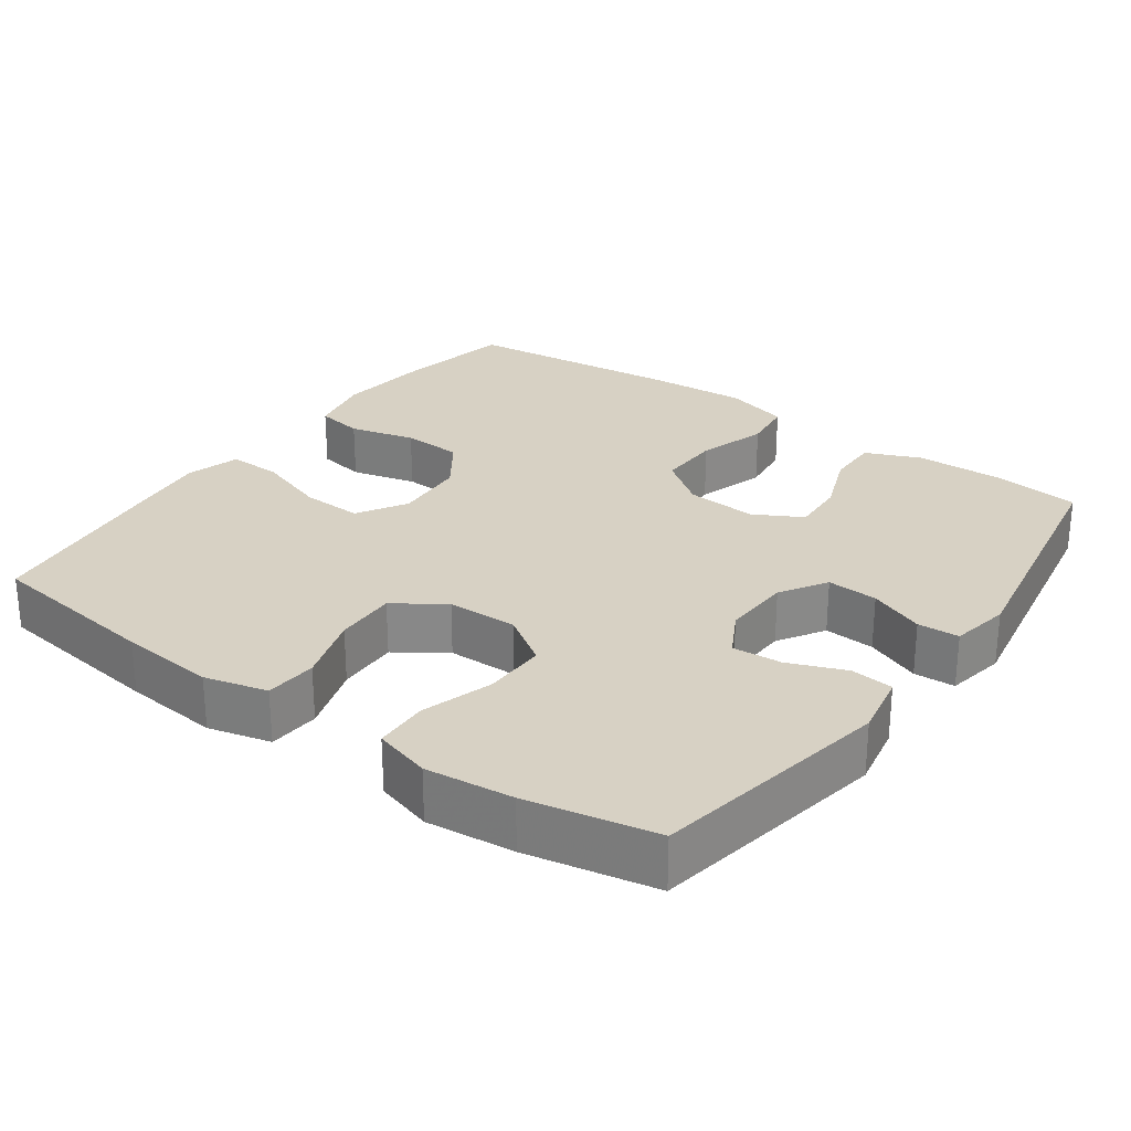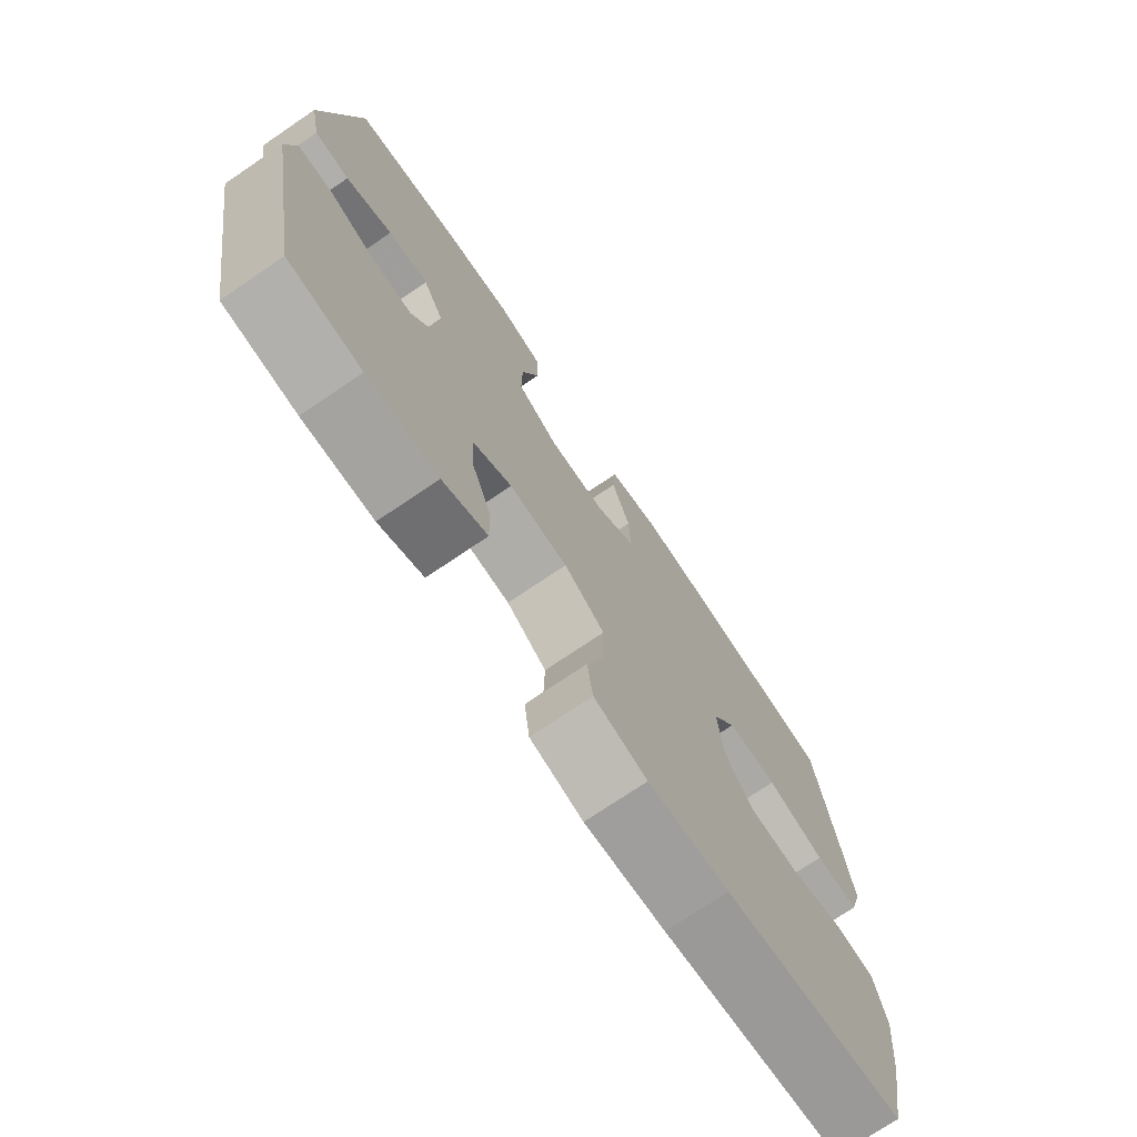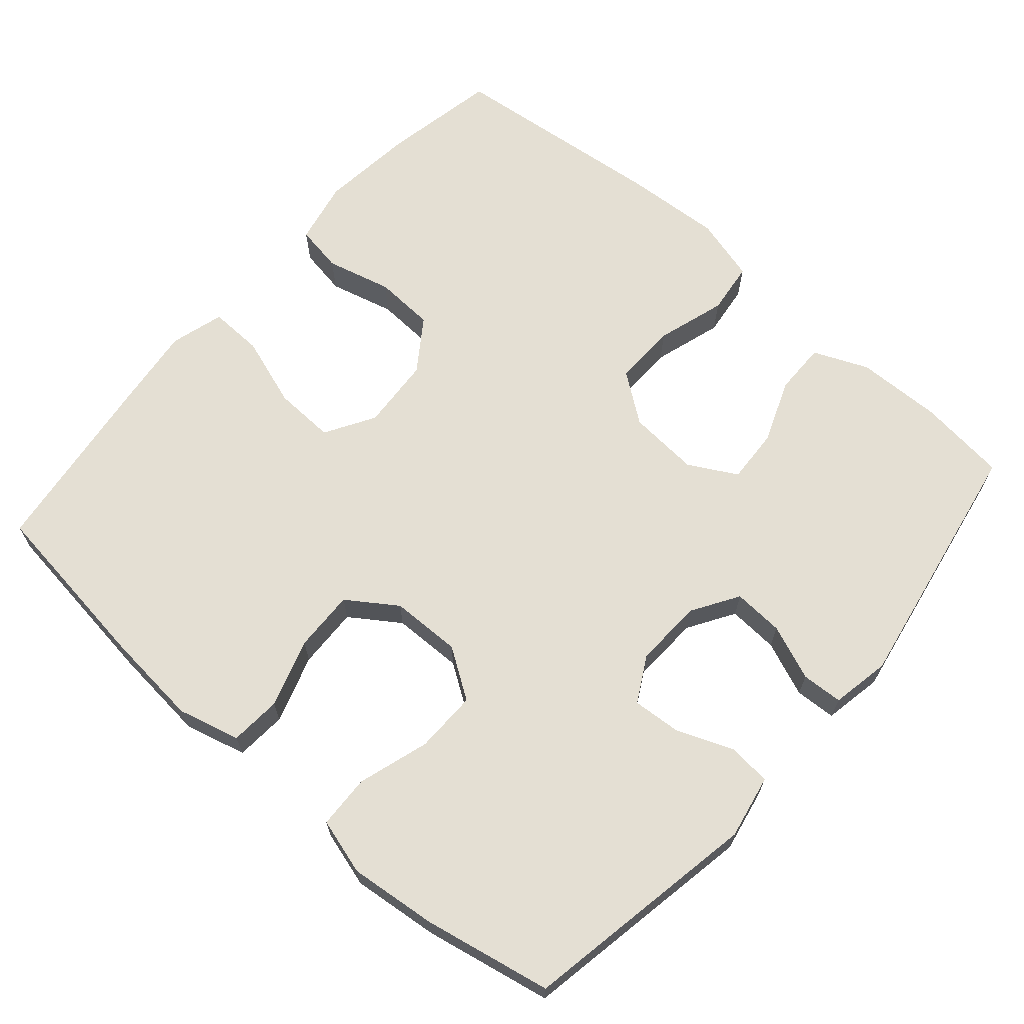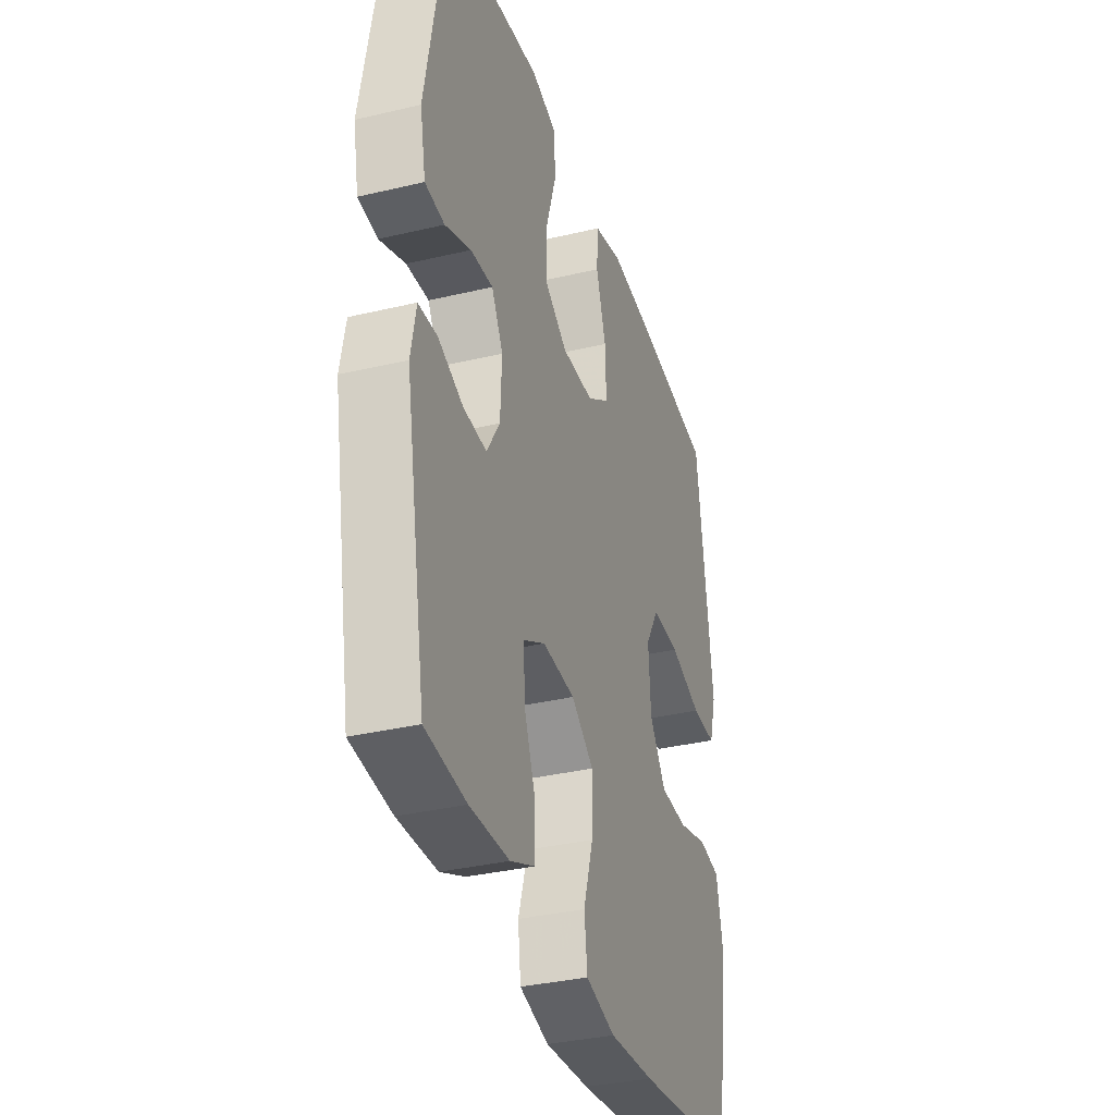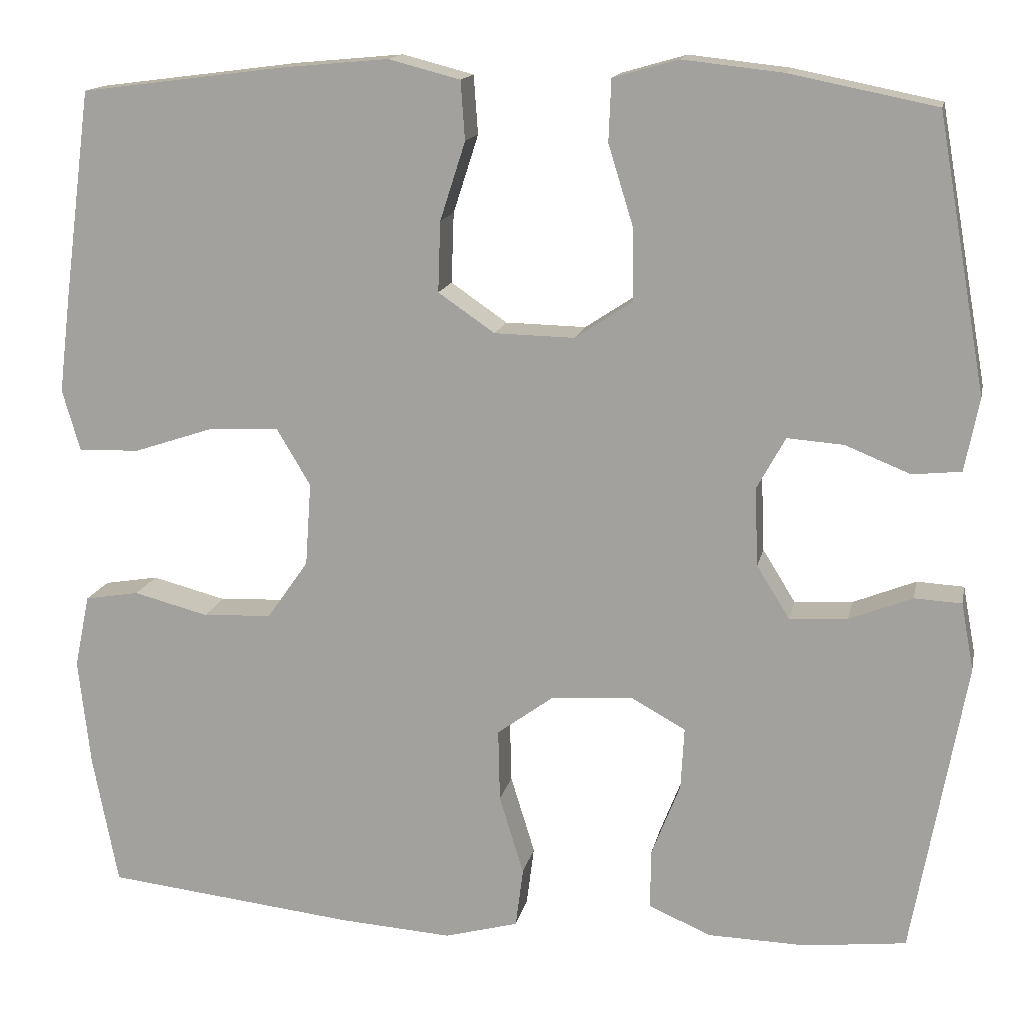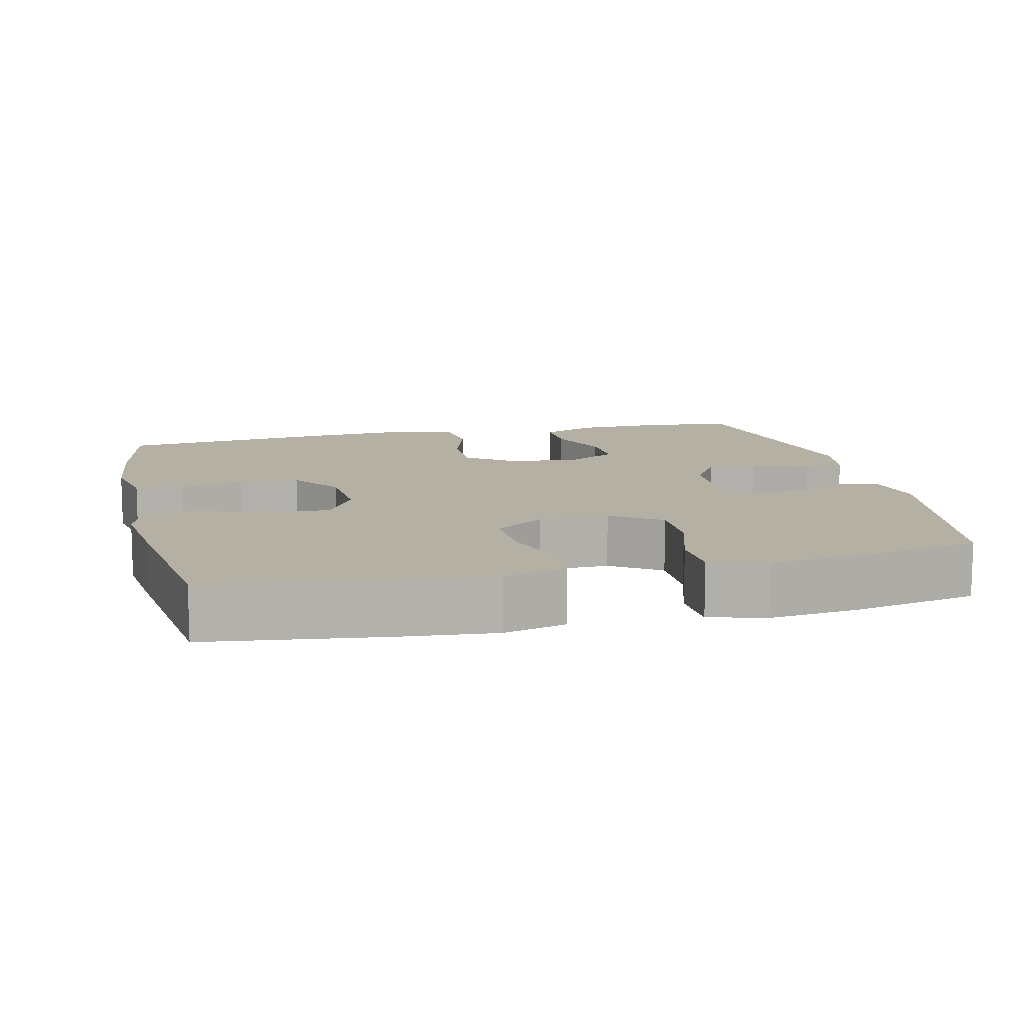
<metadata>
{"format":"obj","ext":"obj","renderer":"f3d","projection":"perspective","resolution":1024,"background":"white","views":[{"elev":27.1,"azim":35.8,"up":"+Y"},{"elev":-74.0,"azim":124.1,"up":"+Z"},{"elev":66.5,"azim":41.1,"up":"+Y"},{"elev":-34.5,"azim":107.7,"up":"+Z"},{"elev":14.8,"azim":11.6,"up":"+Z"},{"elev":11.5,"azim":-13.2,"up":"+Y"}]}
</metadata>
<code>
v 0.5 0.07 -0.5
v 0.379 0.07 -0.514
v 0.262 0.07 -0.511
v 0.188 0.07 -0.479
v 0.189 0.07 -0.408
v 0.223 0.07 -0.321
v 0.227 0.07 -0.247
v 0.162 0.07 -0.211
v 0.065 0.07 -0.218
v -0.002 0.07 -0.267
v 0 0.07 -0.353
v 0.029 0.07 -0.447
v 0.02 0.07 -0.518
v -0.068 0.07 -0.542
v -0.202 0.07 -0.533
v -0.5 0.07 -0.5
v -0.53 0.07 -0.343
v -0.544 0.07 -0.215
v -0.526 0.07 -0.128
v -0.461 0.07 -0.117
v -0.372 0.07 -0.14
v -0.29 0.07 -0.136
v -0.241 0.07 -0.066
v -0.234 0.07 0.033
v -0.274 0.07 0.1
v -0.357 0.07 0.097
v -0.453 0.07 0.065
v -0.526 0.07 0.063
v -0.547 0.07 0.136
v -0.533 0.07 0.251
v -0.5 0.07 0.5
v -0.26 0.07 0.531
v -0.13 0.07 0.543
v -0.045 0.07 0.521
v -0.04 0.07 0.451
v -0.07 0.07 0.358
v -0.073 0.07 0.274
v -0.006 0.07 0.228
v 0.09 0.07 0.226
v 0.158 0.07 0.271
v 0.157 0.07 0.356
v 0.127 0.07 0.453
v 0.13 0.07 0.526
v 0.207 0.07 0.548
v 0.326 0.07 0.535
v 0.5 0.07 0.5
v 0.558 0.07 0.175
v 0.541 0.07 0.088
v 0.483 0.07 0.082
v 0.406 0.07 0.113
v 0.339 0.07 0.118
v 0.305 0.07 0.056
v 0.309 0.07 -0.037
v 0.348 0.07 -0.1
v 0.417 0.07 -0.096
v 0.492 0.07 -0.066
v 0.548 0.07 -0.069
v 0.563 0.07 -0.149
v 0.5 0 -0.5
v 0.379 0 -0.514
v 0.262 0 -0.511
v 0.188 0 -0.479
v 0.189 0 -0.408
v 0.223 0 -0.321
v 0.227 0 -0.247
v 0.162 0 -0.211
v 0.065 0 -0.218
v -0.002 0 -0.267
v 0 0 -0.353
v 0.029 0 -0.447
v 0.02 0 -0.518
v -0.068 0 -0.542
v -0.202 0 -0.533
v -0.5 0 -0.5
v -0.53 0 -0.343
v -0.544 0 -0.215
v -0.526 0 -0.128
v -0.461 0 -0.117
v -0.372 0 -0.14
v -0.29 0 -0.136
v -0.241 0 -0.066
v -0.234 0 0.033
v -0.274 0 0.1
v -0.357 0 0.097
v -0.453 0 0.065
v -0.526 0 0.063
v -0.547 0 0.136
v -0.533 0 0.251
v -0.5 0 0.5
v -0.26 0 0.531
v -0.13 0 0.543
v -0.045 0 0.521
v -0.04 0 0.451
v -0.07 0 0.358
v -0.073 0 0.274
v -0.006 0 0.228
v 0.09 0 0.226
v 0.158 0 0.271
v 0.157 0 0.356
v 0.127 0 0.453
v 0.13 0 0.526
v 0.207 0 0.548
v 0.326 0 0.535
v 0.5 0 0.5
v 0.558 0 0.175
v 0.541 0 0.088
v 0.483 0 0.082
v 0.406 0 0.113
v 0.339 0 0.118
v 0.305 0 0.056
v 0.309 0 -0.037
v 0.348 0 -0.1
v 0.417 0 -0.096
v 0.492 0 -0.066
v 0.548 0 -0.069
v 0.563 0 -0.149
f 55 56 57 58
f 54 55 58 1
f 53 54 1 2
f 47 48 49 50
f 47 50 51
f 46 47 51
f 45 46 51 52
f 41 42 43 44
f 40 41 44 45
f 33 34 35 36
f 33 36 37
f 32 33 37
f 31 32 37
f 30 31 37 38
f 26 27 28 29
f 25 26 29 30
f 18 19 20 21
f 18 21 22
f 17 18 22
f 16 17 22
f 15 16 22 23
f 11 12 13 14
f 10 11 14 15
f 3 4 5 6
f 53 2 3 6
f 52 53 6 7
f 40 45 52 7
f 25 30 38
f 24 25 38 39
f 10 15 23 24
f 9 10 24 39
f 8 9 39 40
f 7 8 40
f 116 115 114 113
f 59 116 113 112
f 60 59 112 111
f 108 107 106 105
f 109 108 105
f 109 105 104
f 110 109 104 103
f 102 101 100 99
f 103 102 99 98
f 94 93 92 91
f 95 94 91
f 95 91 90
f 95 90 89
f 96 95 89 88
f 87 86 85 84
f 88 87 84 83
f 79 78 77 76
f 80 79 76
f 80 76 75
f 80 75 74
f 81 80 74 73
f 72 71 70 69
f 73 72 69 68
f 64 63 62 61
f 64 61 60 111
f 65 64 111 110
f 65 110 103 98
f 96 88 83
f 97 96 83 82
f 82 81 73 68
f 97 82 68 67
f 98 97 67 66
f 98 66 65
f 1 59 60 2
f 2 60 61 3
f 3 61 62 4
f 4 62 63 5
f 5 63 64 6
f 6 64 65 7
f 7 65 66 8
f 8 66 67 9
f 9 67 68 10
f 10 68 69 11
f 11 69 70 12
f 12 70 71 13
f 13 71 72 14
f 14 72 73 15
f 15 73 74 16
f 16 74 75 17
f 17 75 76 18
f 18 76 77 19
f 19 77 78 20
f 20 78 79 21
f 21 79 80 22
f 22 80 81 23
f 23 81 82 24
f 24 82 83 25
f 25 83 84 26
f 26 84 85 27
f 27 85 86 28
f 28 86 87 29
f 29 87 88 30
f 30 88 89 31
f 31 89 90 32
f 32 90 91 33
f 33 91 92 34
f 34 92 93 35
f 35 93 94 36
f 36 94 95 37
f 37 95 96 38
f 38 96 97 39
f 39 97 98 40
f 40 98 99 41
f 41 99 100 42
f 42 100 101 43
f 43 101 102 44
f 44 102 103 45
f 45 103 104 46
f 46 104 105 47
f 47 105 106 48
f 48 106 107 49
f 49 107 108 50
f 50 108 109 51
f 51 109 110 52
f 52 110 111 53
f 53 111 112 54
f 54 112 113 55
f 55 113 114 56
f 56 114 115 57
f 57 115 116 58
f 58 116 59 1

</code>
